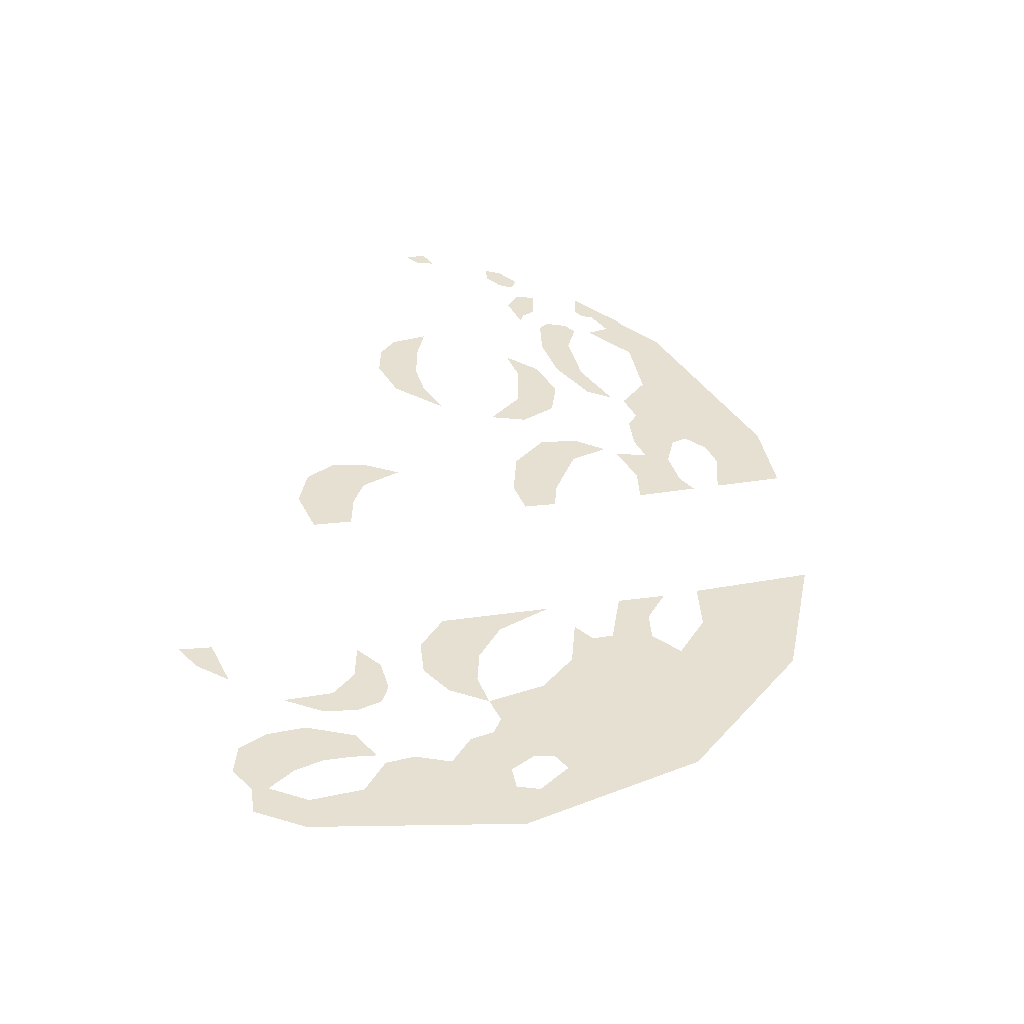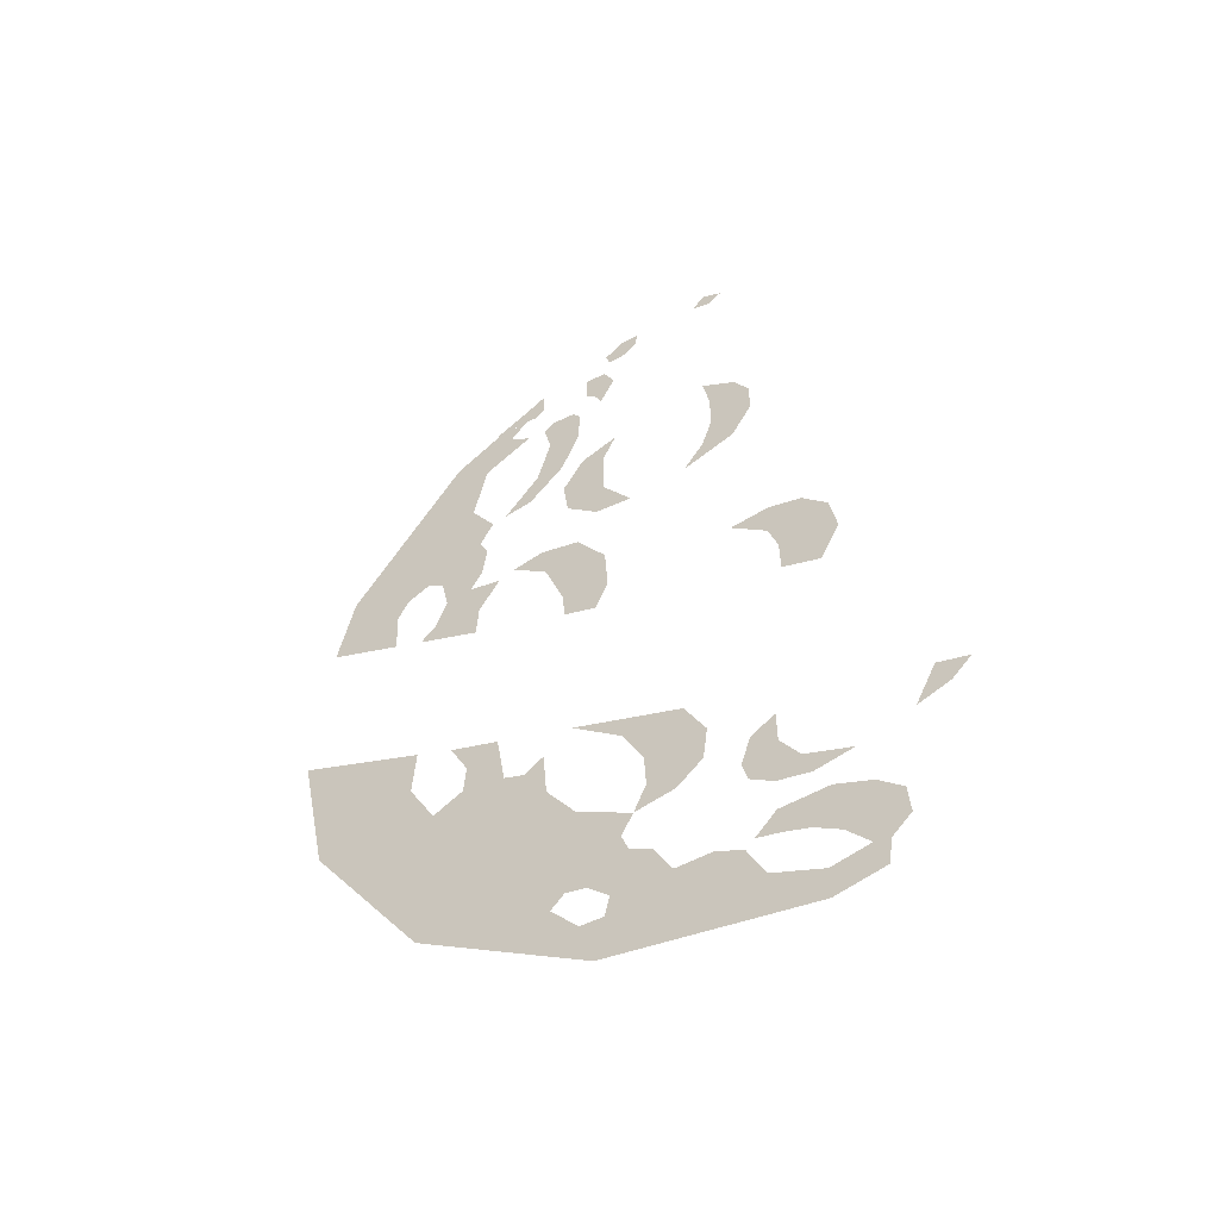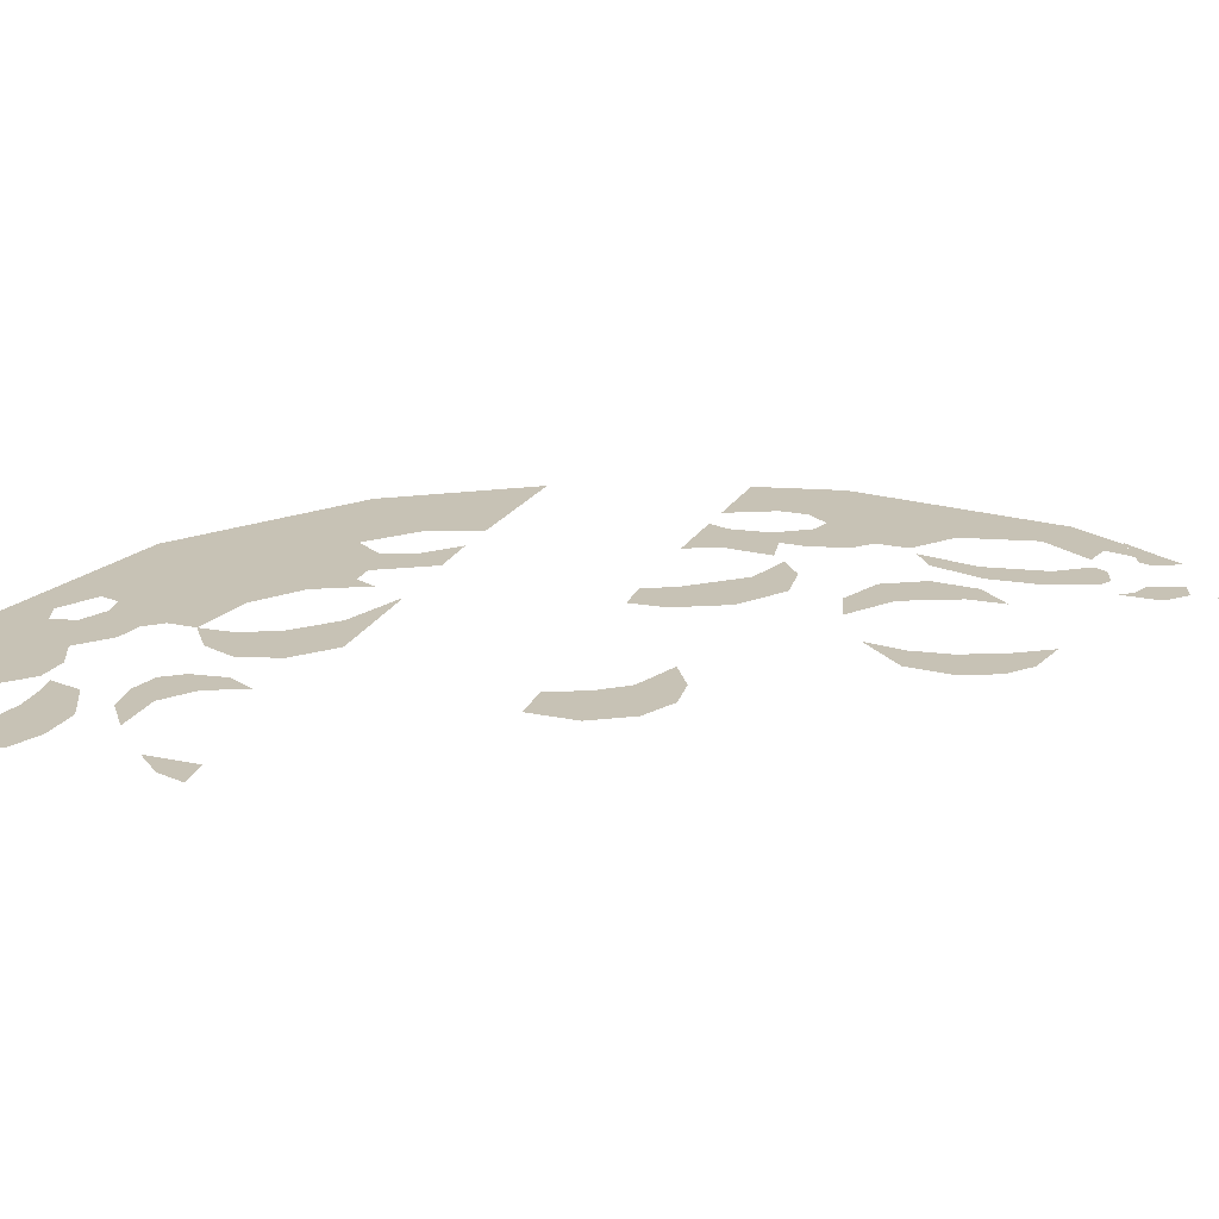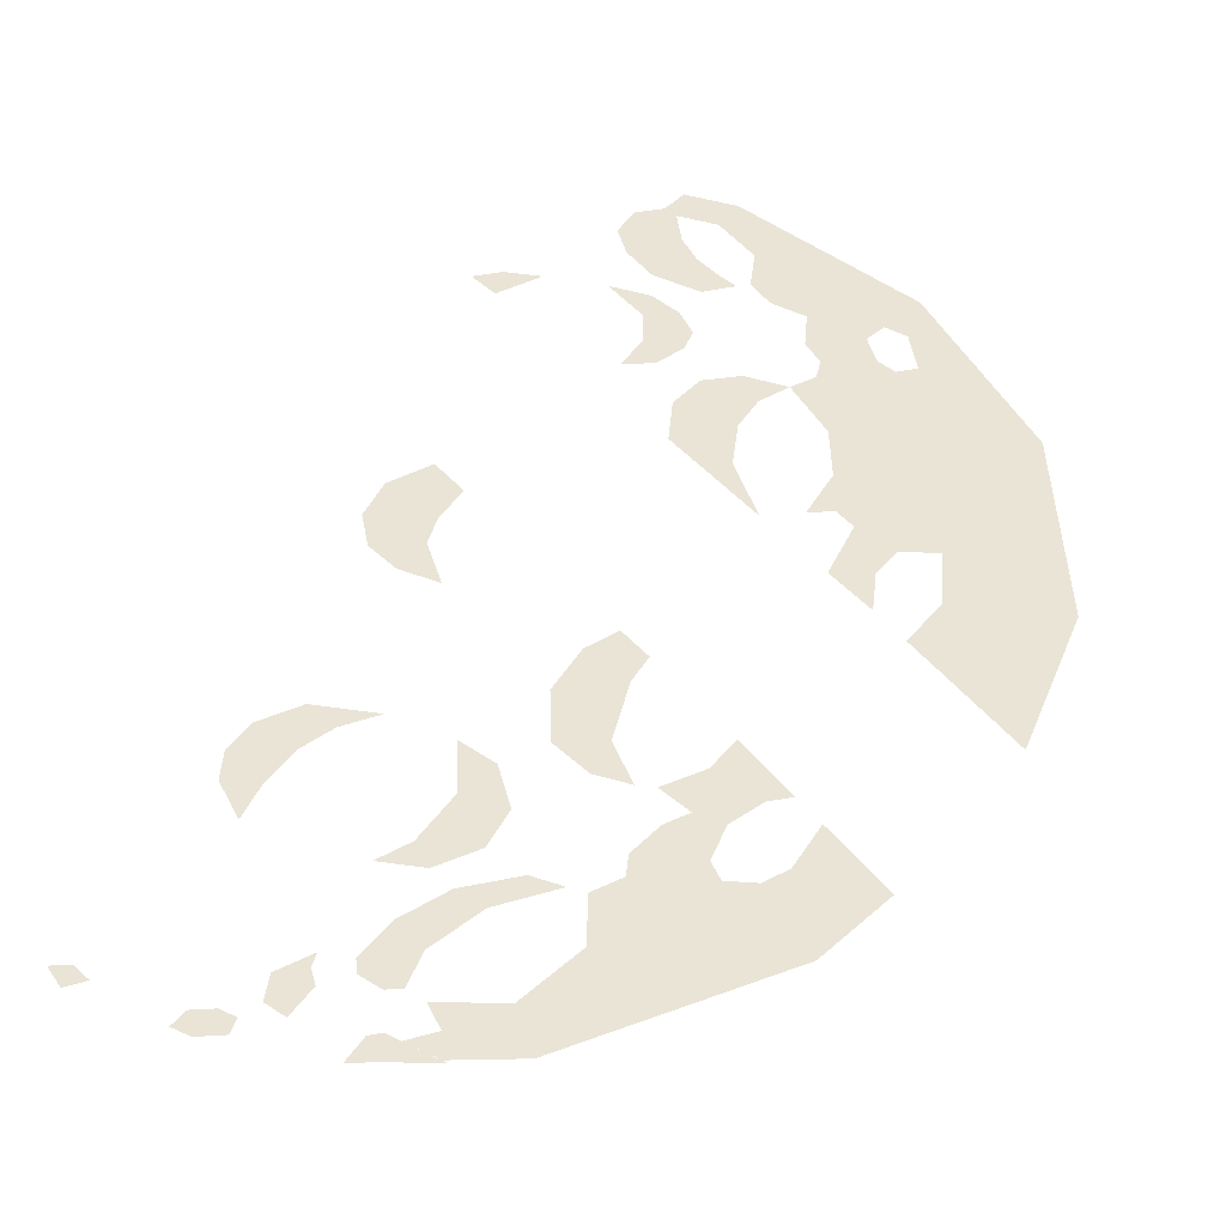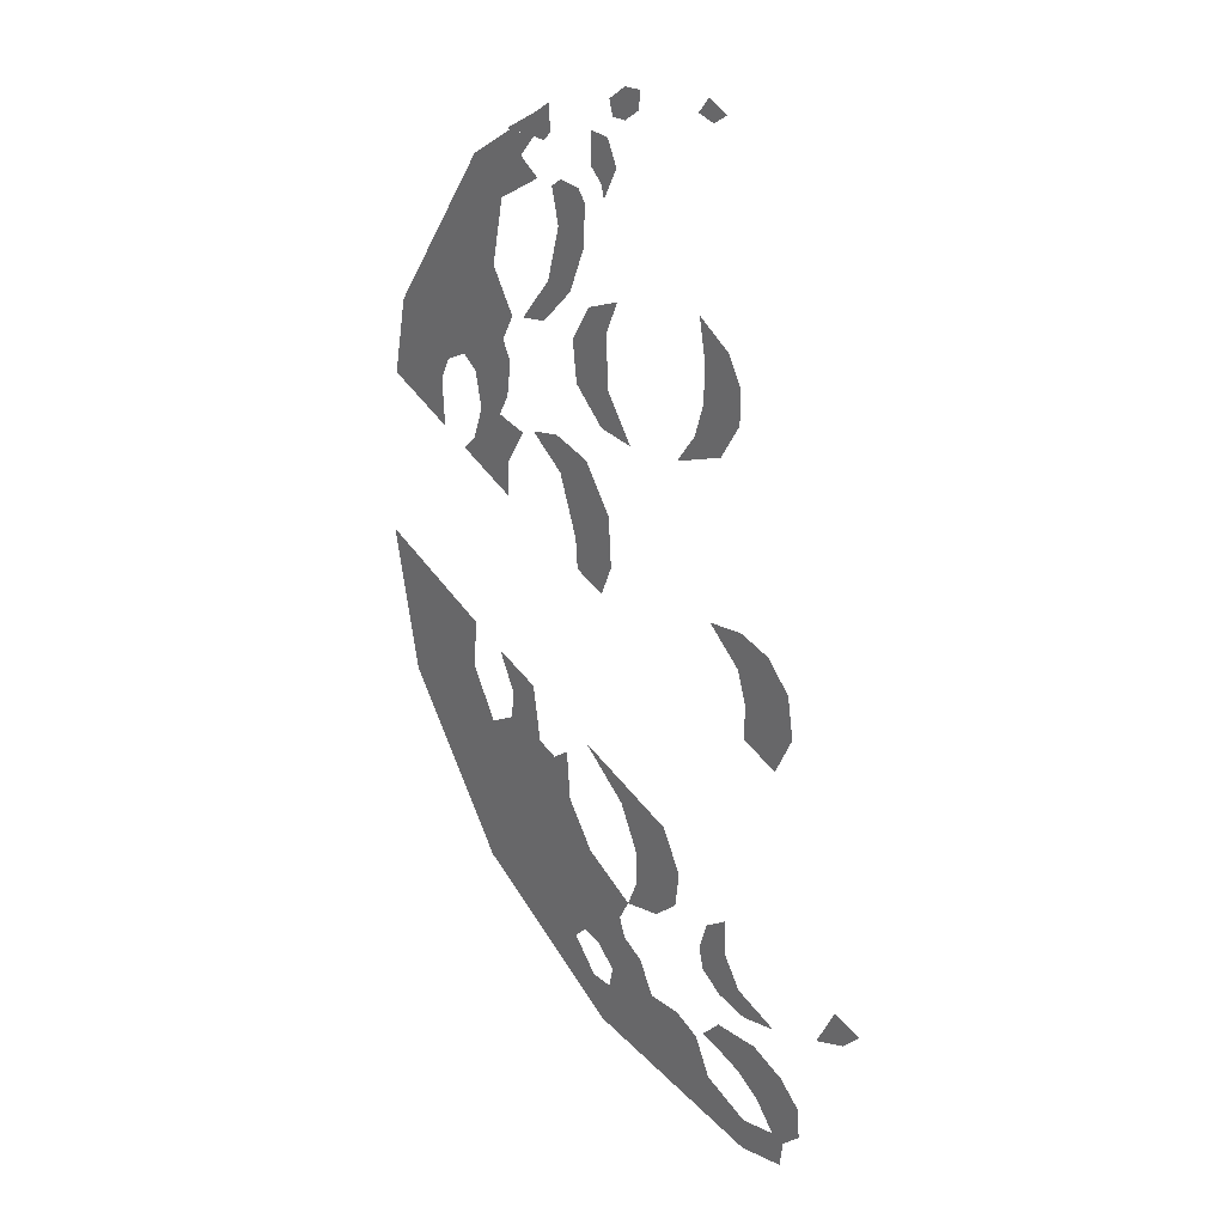
<metadata>
{"format":"obj","ext":"obj","renderer":"f3d","projection":"perspective","resolution":1024,"background":"white","views":[{"elev":-52.3,"azim":-10.8,"up":"+Z"},{"elev":-55.4,"azim":-150.4,"up":"+Z"},{"elev":19.0,"azim":-93.5,"up":"+Y"},{"elev":42.4,"azim":32.0,"up":"+Y"},{"elev":27.8,"azim":-131.8,"up":"+Z"}]}
</metadata>
<code>
v -0.1597 -0.0125 0.4869
v -0.1467 -0.0125 0.4703
v -0.1662 -0.0125 0.4649
v -0.1818 -0.0125 0.4758
v -0.052 -0.0125 0.473
v -0.07035 -0.0125 0.4552
v -0.07155 -0.0125 0.4742
v -0.052 -0.0125 0.473
v -0.03095 -0.0125 0.4576
v -0.052 -0.0125 0.4421
v -0.07035 -0.0125 0.4552
v -0.03095 -0.0125 0.4576
v -0.0354 -0.0125 0.4416
v -0.052 -0.0125 0.4421
v -0.00575 -0.0125 0.423
v -0.01935 -0.0125 0.3756
v -0.04065 -0.0125 0.3952
v -0.02885 -0.0125 0.4207
v -0.00575 -0.0125 0.423
v -0.00575 -0.0125 0.3886
v -0.01935 -0.0125 0.3756
v -0.04065 -0.0125 0.3952
v -0.01935 -0.0125 0.3756
v -0.0235 -0.0125 0.3614
v 0.0374 -0.0125 0.3656
v 0.04985 -0.0125 0.3563
v 0.003 -0.0125 0.3509
v 0.01235 -0.0125 0.3635
v 0.04985 -0.0125 0.3563
v 0.04115 -0.0125 0.319
v 0.0054 -0.0125 0.3064
v 0.003 -0.0125 0.3509
v 0.04115 -0.0125 0.319
v 0.0569 -0.0125 0.2604
v 0.025 -0.0125 0.258
v 0.0054 -0.0125 0.3064
v 0.0569 -0.0125 0.2604
v 0.0953 -0.0125 0.212
v 0.064 -0.0125 0.2175
v 0.025 -0.0125 0.258
v -0.1908 -0.0125 0.2606
v -0.1523 -0.0125 0.2856
v -0.1595 -0.0125 0.2464
v -0.1908 -0.0125 0.2606
v -0.1595 -0.0125 0.2464
v -0.1597 -0.0125 0.2023
v -0.2061 -0.0125 0.2326
v -0.1597 -0.0125 0.2023
v -0.2067 -0.0125 0.1956
v -0.2061 -0.0125 0.2326
v -0.1597 -0.0125 0.2023
v -0.1482 -0.0125 0.1656
v -0.1834 -0.0125 0.1565
v -0.2067 -0.0125 0.1956
v -0.1252 -0.0125 0.1334
v -0.1834 -0.0125 0.1565
v -0.1482 -0.0125 0.1656
v -0.0421 -0.0125 0.2667
v -0.0018 -0.0125 0.2504
v -0.0273 -0.0125 0.2335
v -0.0018 -0.0125 0.2504
v 0.0218 -0.0125 0.2112
v -0.02785 -0.0125 0.1754
v -0.0273 -0.0125 0.2335
v -0.02785 -0.0125 0.1754
v 0.0218 -0.0125 0.2112
v 0.0165 -0.0125 0.1668
v -0.02785 -0.0125 0.1754
v 0.0165 -0.0125 0.1668
v -0.0194 -0.0125 0.1322
v -0.06045 -0.0125 0.1268
v 0.0469 -0.0125 0.1034
v 0.0823 -0.0125 0.09565
v 0.04195 -0.0125 0.06455
v 0.003 -0.0125 0.09055
v 0.003 -0.0125 0.09055
v 0.04195 -0.0125 0.06455
v 0.01945 -0.0125 -0.00015
v -0.0297 -0.0125 0.0414
v -0.0297 -0.0125 0.0414
v 0.01945 -0.0125 -0.00015
v -0.03305 -0.0125 -0.0129
v 0.01945 -0.0125 -0.00015
v 0.0171 -0.0125 -0.0328
v -0.019 -0.0125 -0.0466
v -0.03305 -0.0125 -0.0129
v -0.2127 -0.0125 -0.05265
v -0.2154 -0.0125 -0.0125
v -0.1736 -0.0125 -0.01755
v -0.2154 -0.0125 -0.0125
v -0.2127 -0.0125 -0.05265
v -0.2791 -0.0125 -0.0531
v -0.252 -0.0125 -0.02345
v -0.2127 -0.0125 -0.05265
v -0.2229 -0.0125 -0.08565
v -0.2864 -0.0125 -0.09725
v -0.2791 -0.0125 -0.0531
v -0.2229 -0.0125 -0.08565
v -0.2236 -0.0125 -0.1248
v -0.2653 -0.0125 -0.1407
v -0.2864 -0.0125 -0.09725
v 0.0055 -0.0125 -0.229
v -0.0488 -0.0125 -0.2764
v -0.1129 -0.0125 -0.276
v -0.0488 -0.0125 -0.2764
v -0.0711 -0.0125 -0.324
v -0.1359 -0.0125 -0.3211
v -0.1129 -0.0125 -0.276
v -0.0711 -0.0125 -0.324
v -0.1311 -0.0125 -0.361
v -0.1359 -0.0125 -0.3211
v -0.0711 -0.0125 -0.324
v -0.0729 -0.0125 -0.3625
v -0.1028 -0.0125 -0.3864
v -0.1311 -0.0125 -0.361
v -0.1028 -0.0125 -0.3864
v -0.0729 -0.0125 -0.3625
v -0.0596 -0.0125 -0.3946
v -0.3563 -0.0125 -0.3715
v -0.3338 -0.0125 -0.4172
v -0.3689 -0.0125 -0.4034
v -0.3896 -0.0125 -0.3821
v -0.2039 -0.0125 -0.3432
v -0.1774 -0.0125 -0.3616
v -0.1674 -0.0125 -0.3943
v -0.2044 -0.0125 -0.3827
v -0.2044 -0.0125 -0.3827
v -0.1674 -0.0125 -0.3943
v -0.1732 -0.0125 -0.4177
v -0.2044 -0.0125 -0.3827
v -0.1732 -0.0125 -0.4177
v -0.1981 -0.0125 -0.436
v -0.2252 -0.0125 -0.4157
v -0.2252 -0.0125 -0.4157
v -0.1981 -0.0125 -0.436
v -0.2336 -0.0125 -0.4447
v -0.2751 -0.0125 -0.4365
v -0.1976 -0.0125 -0.4737
v -0.1747 -0.0125 -0.4984
v -0.2004 -0.0125 -0.5054
v -0.2493 -0.0125 -0.4723
v -0.1976 -0.0125 -0.4737
v -0.2004 -0.0125 -0.5054
v -0.2276 -0.0125 -0.5155
v -0.2493 -0.0125 -0.4723
v -0.2276 -0.0125 -0.5155
v -0.2552 -0.0125 -0.5348
v -0.2493 -0.0125 -0.4723
v -0.2552 -0.0125 -0.5348
v -0.2791 -0.0125 -0.5647
v -0.2883 -0.0125 -0.4899
v -0.2791 -0.0125 -0.5647
v -0.3137 -0.0125 -0.5148
v -0.2883 -0.0125 -0.4899
v -0.3137 -0.0125 -0.5148
v -0.2791 -0.0125 -0.5647
v -0.2948 -0.0125 -0.5686
v -0.316 -0.0125 -0.5482
v 0.05225 -0.0125 0.4357
v 0.07405 -0.0125 0.4212
v 0.06095 -0.0125 0.3976
v 0.0516 -0.0125 0.407
v 0.07405 -0.0125 0.4212
v 0.1148 -0.0125 0.3968
v 0.07535 -0.0125 0.398
v 0.07405 -0.0125 0.4212
v 0.07535 -0.0125 0.398
v 0.06095 -0.0125 0.3976
v 0.1098 -0.0125 0.3968
v 0.164 -0.0125 0.3612
v 0.09445 -0.0125 0.375
v 0.07535 -0.0125 0.398
v 0.09445 -0.0125 0.375
v 0.164 -0.0125 0.3612
v 0.1244 -0.0125 0.3262
v 0.0703 -0.0125 0.3587
v 0.164 -0.0125 0.3612
v 0.2872 -0.0125 0.177
v 0.139 -0.0125 0.2539
v 0.1244 -0.0125 0.3262
v 0.139 -0.0125 0.2539
v 0.2872 -0.0125 0.177
v 0.1116 -0.0125 0.2086
v 0.1116 -0.0125 0.2086
v 0.2872 -0.0125 0.177
v 0.1894 -0.0125 0.1459
v 0.1268 -0.0125 0.1801
v 0.1268 -0.0125 0.1801
v 0.1894 -0.0125 0.1459
v 0.1164 -0.0125 0.1593
v 0.2872 -0.0125 0.177
v 0.2151 -0.0125 0.1326
v 0.1894 -0.0125 0.1459
v 0.1164 -0.0125 0.1593
v 0.1894 -0.0125 0.1459
v 0.1718 -0.0125 0.133
v 0.1218 -0.0125 0.1203
v 0.2872 -0.0125 0.177
v 0.3044 -0.0125 0.0906
v 0.2271 -0.0125 0.1077
v 0.2151 -0.0125 0.1326
v 0.1718 -0.0125 0.133
v 0.1638 -0.0125 0.09405
v 0.1344 -0.0125 0.0973
v 0.1218 -0.0125 0.1203
v 0.1344 -0.0125 0.0973
v 0.1764 -0.0125 0.05765
v 0.1217 -0.0125 0.04975
v 0.09845 -0.0125 0.08865
v 0.1638 -0.0125 0.09405
v 0.1764 -0.0125 0.05765
v 0.1344 -0.0125 0.0973
v 0.3044 -0.0125 0.0906
v 0.2246 -0.0125 0.05535
v 0.2271 -0.0125 0.1077
v 0.1764 -0.0125 0.05765
v 0.1931 -0.0125 0.0414
v 0.1238 -0.0125 0.0108
v 0.1217 -0.0125 0.04975
v 0.3192 -0.0125 -0.09715
v 0.2873 -0.0125 -0.2574
v 0.1862 -0.0125 -0.2129
v 0.1827 -0.0125 -0.1579
v 0.1424 -0.0125 -0.1759
v 0.1226 -0.0125 -0.2172
v 0.08875 -0.0125 -0.1967
v 0.08875 -0.0125 -0.1967
v 0.1226 -0.0125 -0.2172
v 0.125 -0.0125 -0.25
v 0.0793 -0.0125 -0.2591
v 0.1862 -0.0125 -0.2129
v 0.2873 -0.0125 -0.2574
v 0.1641 -0.0125 -0.4425
v 0.1571 -0.0125 -0.2683
v 0.1571 -0.0125 -0.2683
v 0.1641 -0.0125 -0.4425
v 0.125 -0.0125 -0.25
v 0.125 -0.0125 -0.25
v 0.1641 -0.0125 -0.4425
v 0.0793 -0.0125 -0.2591
v 0.0793 -0.0125 -0.2591
v 0.1641 -0.0125 -0.4425
v 0.05625 -0.0125 -0.2685
v 0.05625 -0.0125 -0.2685
v 0.1641 -0.0125 -0.4425
v 0.03175 -0.0125 -0.3089
v 0.0361 -0.0125 -0.2534
v 0.05625 -0.0125 -0.2685
v 0.03175 -0.0125 -0.3089
v 0.03175 -0.0125 -0.3089
v 0.1641 -0.0125 -0.4425
v 0.0096 -0.0125 -0.4633
v -0.00055 -0.0125 -0.358
v -0.00055 -0.0125 -0.358
v 0.0096 -0.0125 -0.4633
v -0.04685 -0.0125 -0.4194
v -0.0596 -0.0125 -0.3946
v 0.1641 -0.0125 -0.4425
v 0.024 -0.0125 -0.4784
v 0.0096 -0.0125 -0.4633
v -0.04685 -0.0125 -0.4194
v 0.0096 -0.0125 -0.4633
v -0.0123 -0.0125 -0.4683
v -0.0543 -0.0125 -0.4405
v -0.0543 -0.0125 -0.4405
v -0.0123 -0.0125 -0.4683
v -0.03535 -0.0125 -0.4918
v -0.07875 -0.0125 -0.4561
v 0.1641 -0.0125 -0.4425
v -0.01995 -0.0125 -0.5655
v -0.00545 -0.0125 -0.5144
v 0.024 -0.0125 -0.4784
v -0.07875 -0.0125 -0.4561
v -0.03535 -0.0125 -0.4918
v -0.0303 -0.0125 -0.5155
v -0.0975 -0.0125 -0.4924
v -0.0303 -0.0125 -0.5155
v -0.00545 -0.0125 -0.5144
v -0.01995 -0.0125 -0.5655
v -0.0975 -0.0125 -0.4924
v -0.0303 -0.0125 -0.5155
v -0.01995 -0.0125 -0.5655
v -0.1356 -0.0125 -0.4926
v -0.1356 -0.0125 -0.4926
v -0.01995 -0.0125 -0.5655
v -0.1845 -0.0125 -0.5485
v -0.1651 -0.0125 -0.5072
v -0.1845 -0.0125 -0.5485
v -0.01995 -0.0125 -0.5655
v -0.2374 -0.0125 -0.6092
v -0.238 -0.0125 -0.5732
v -0.2791 -0.0125 -0.5647
v -0.238 -0.0125 -0.5732
v -0.2374 -0.0125 -0.6092
v -0.2911 -0.0125 -0.5984
v -0.2791 -0.0125 -0.5647
v -0.2911 -0.0125 -0.5984
v -0.2948 -0.0125 -0.5686
g mesh7476854
f 1 3 2
f 3 1 4
f 5 7 6
f 8 10 9
f 10 8 11
f 12 14 13
f 15 17 16
f 17 15 18
f 19 21 20
f 22 24 23
f 25 27 26
f 27 25 28
f 29 31 30
f 31 29 32
f 33 35 34
f 35 33 36
f 37 39 38
f 39 37 40
f 41 43 42
f 44 46 45
f 46 44 47
f 48 50 49
f 51 53 52
f 53 51 54
f 55 57 56
f 58 60 59
f 61 63 62
f 63 61 64
f 65 67 66
f 68 70 69
f 70 68 71
f 72 74 73
f 74 72 75
f 76 78 77
f 78 76 79
f 80 82 81
f 83 85 84
f 85 83 86
f 87 89 88
f 90 92 91
f 92 90 93
f 94 96 95
f 96 94 97
f 98 100 99
f 100 98 101
f 102 104 103
f 105 107 106
f 107 105 108
f 109 111 110
f 112 114 113
f 114 112 115
f 116 118 117
f 119 121 120
f 121 119 122
f 123 125 124
f 125 123 126
f 127 129 128
f 130 132 131
f 132 130 133
f 134 136 135
f 136 134 137
f 138 140 139
f 141 143 142
f 143 141 144
f 145 147 146
f 148 150 149
f 150 148 151
f 152 154 153
f 155 157 156
f 157 155 158
f 159 161 160
f 161 159 162
f 163 165 164
f 166 168 167
f 169 171 170
f 171 169 172
f 173 175 174
f 175 173 176
f 177 179 178
f 179 177 180
f 181 183 182
f 184 186 185
f 186 184 187
f 188 190 189
f 191 193 192
f 194 196 195
f 196 194 197
f 198 200 199
f 200 198 201
f 202 204 203
f 204 202 205
f 206 208 207
f 208 206 209
f 210 212 211
f 213 215 214
f 216 218 217
f 218 216 219
f 220 222 221
f 222 220 223
f 224 226 225
f 227 229 228
f 229 227 230
f 231 233 232
f 233 231 234
f 235 237 236
f 238 240 239
f 241 243 242
f 244 246 245
f 247 249 248
f 250 252 251
f 252 250 253
f 254 256 255
f 256 254 257
f 258 260 259
f 261 263 262
f 263 261 264
f 265 267 266
f 267 265 268
f 269 271 270
f 271 269 272
f 273 275 274
f 275 273 276
f 277 279 278
f 280 282 281
f 282 280 283
f 284 286 285
f 286 284 287
f 288 290 289
f 290 288 291
f 292 294 293
f 294 292 295
f 296 298 297

</code>
